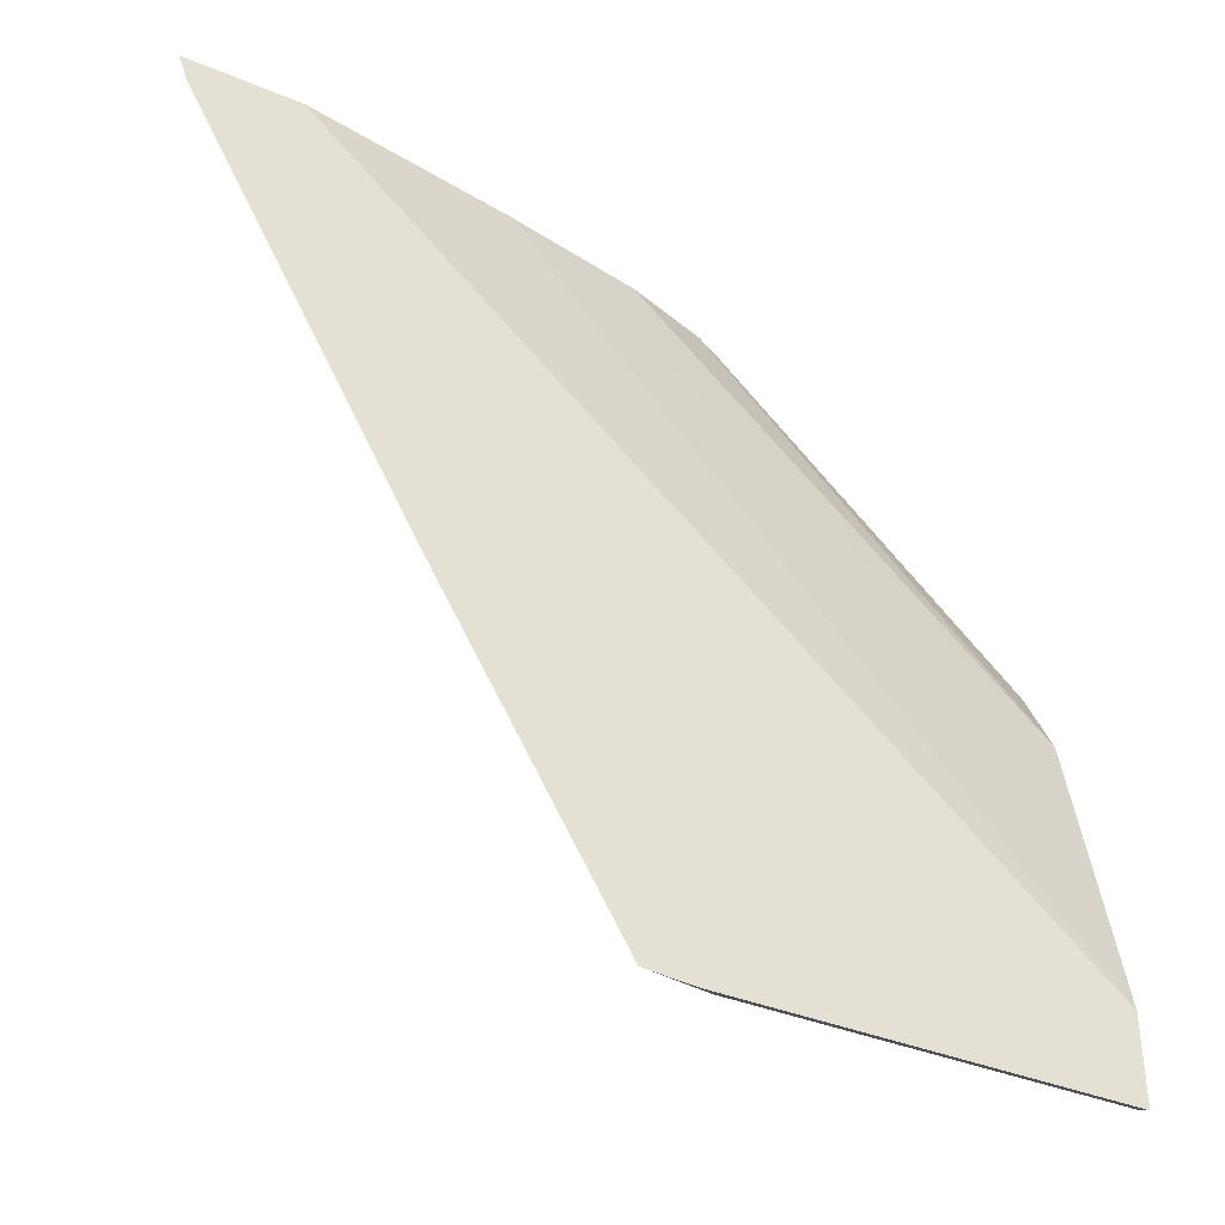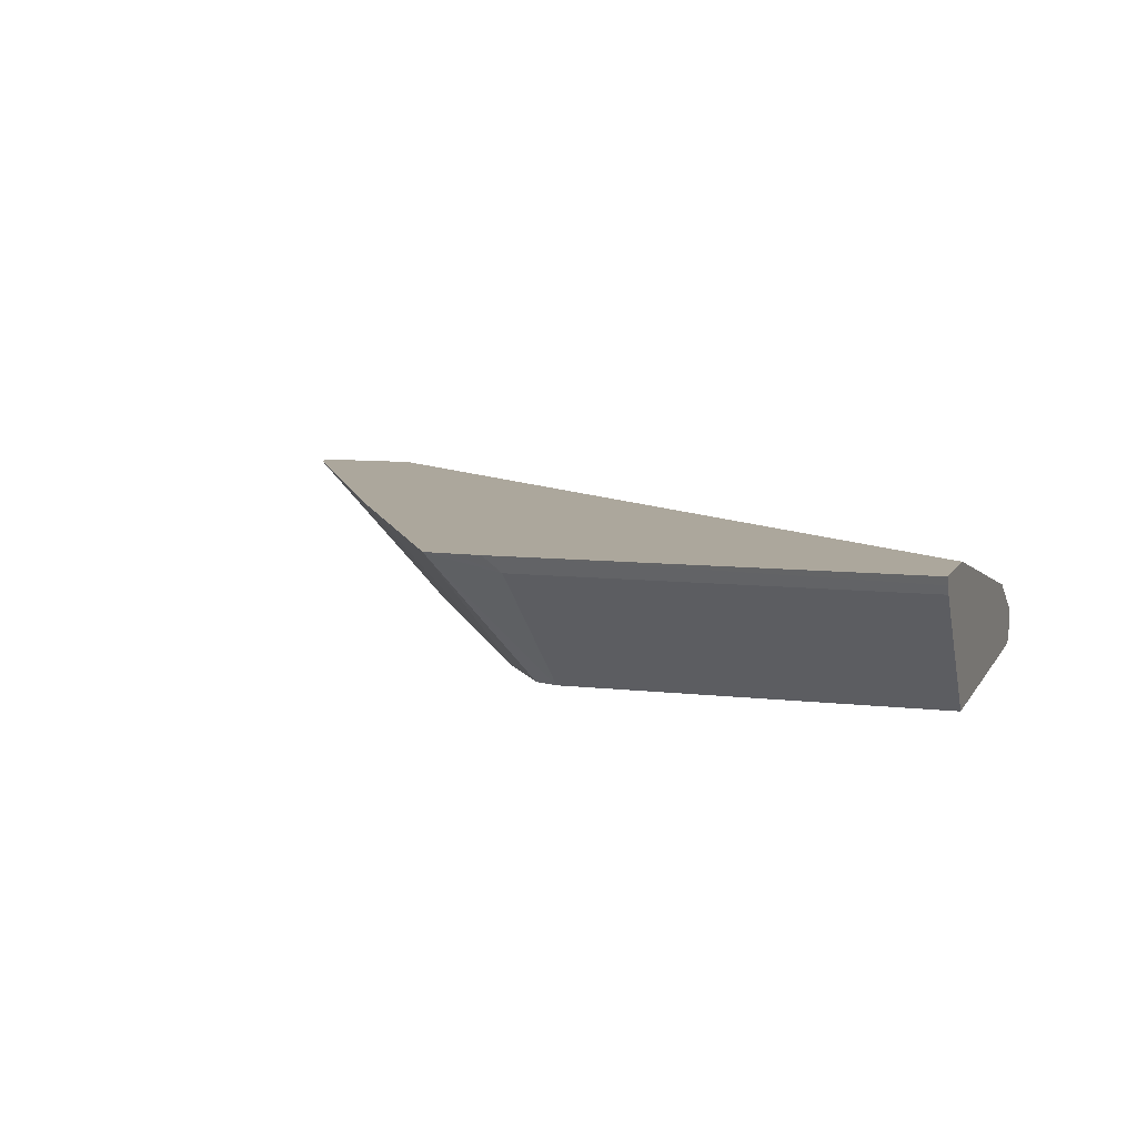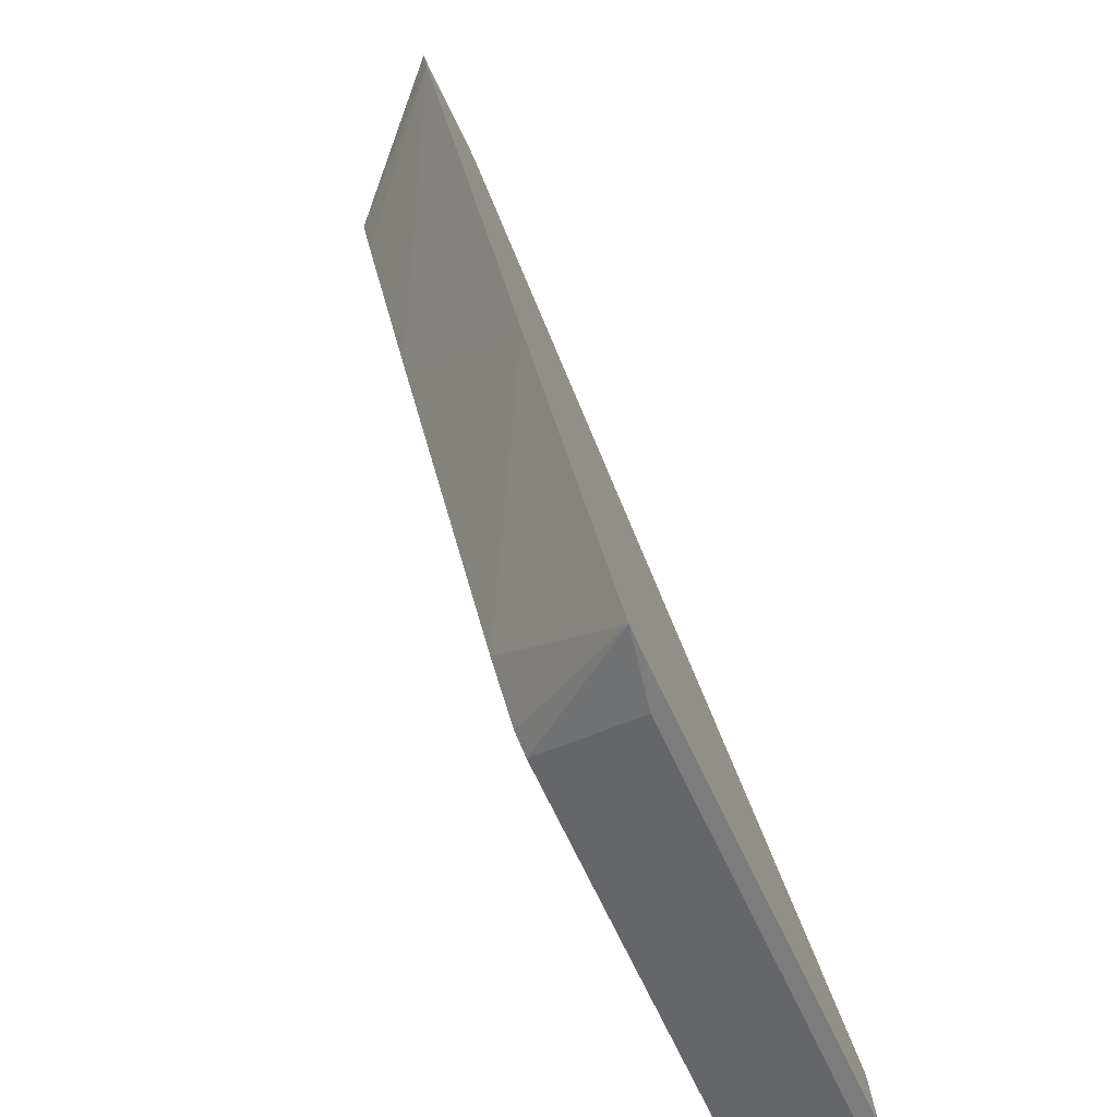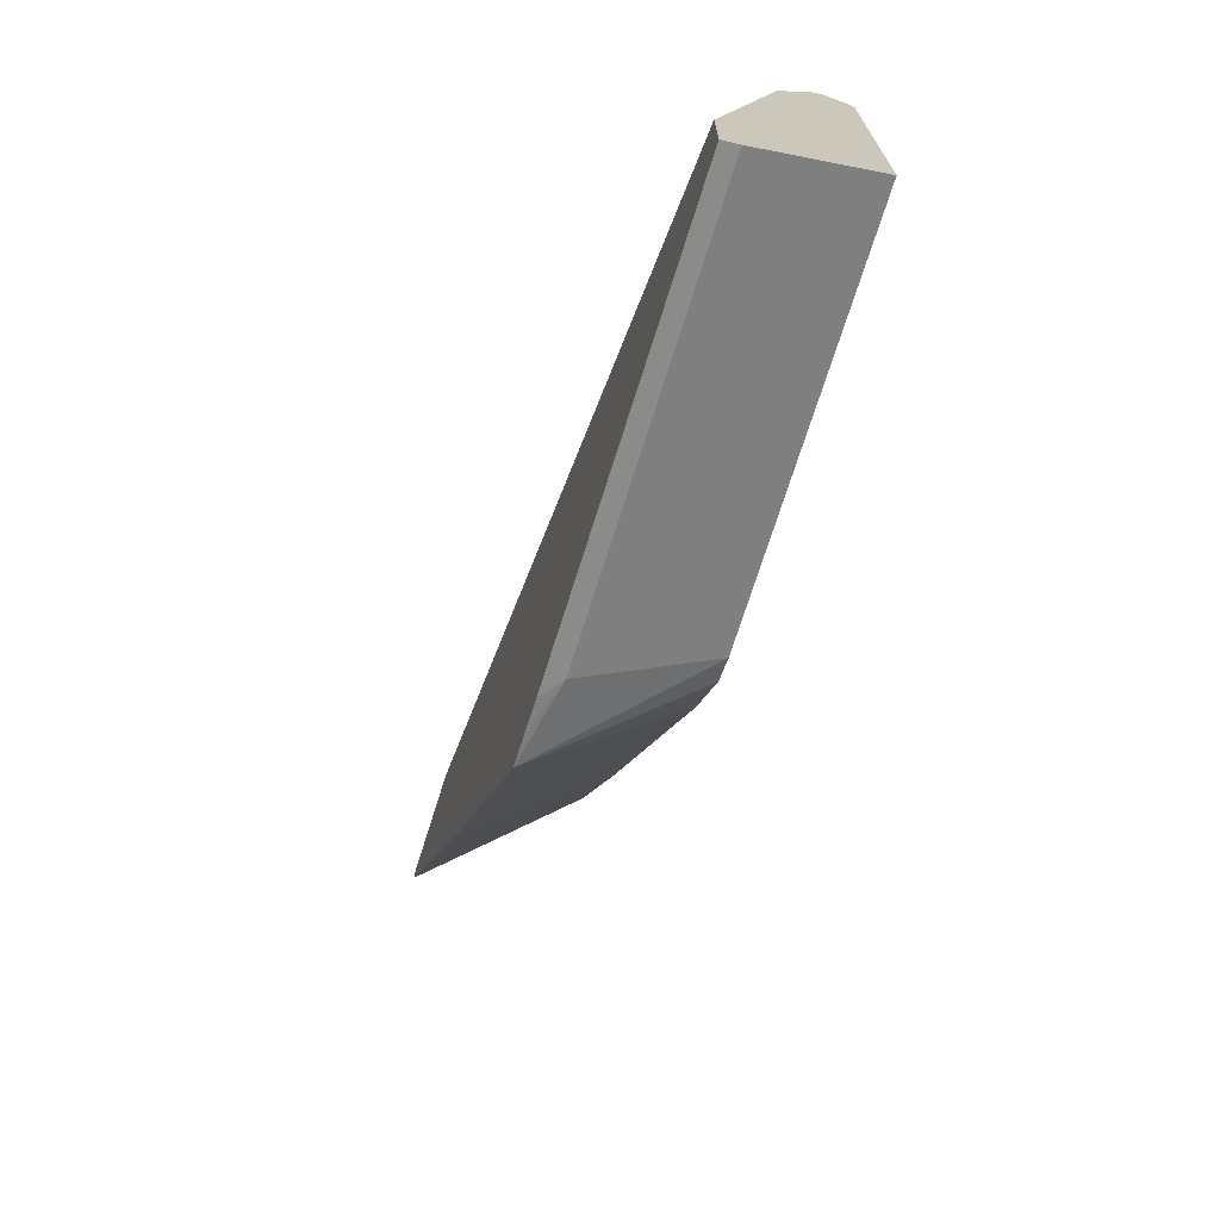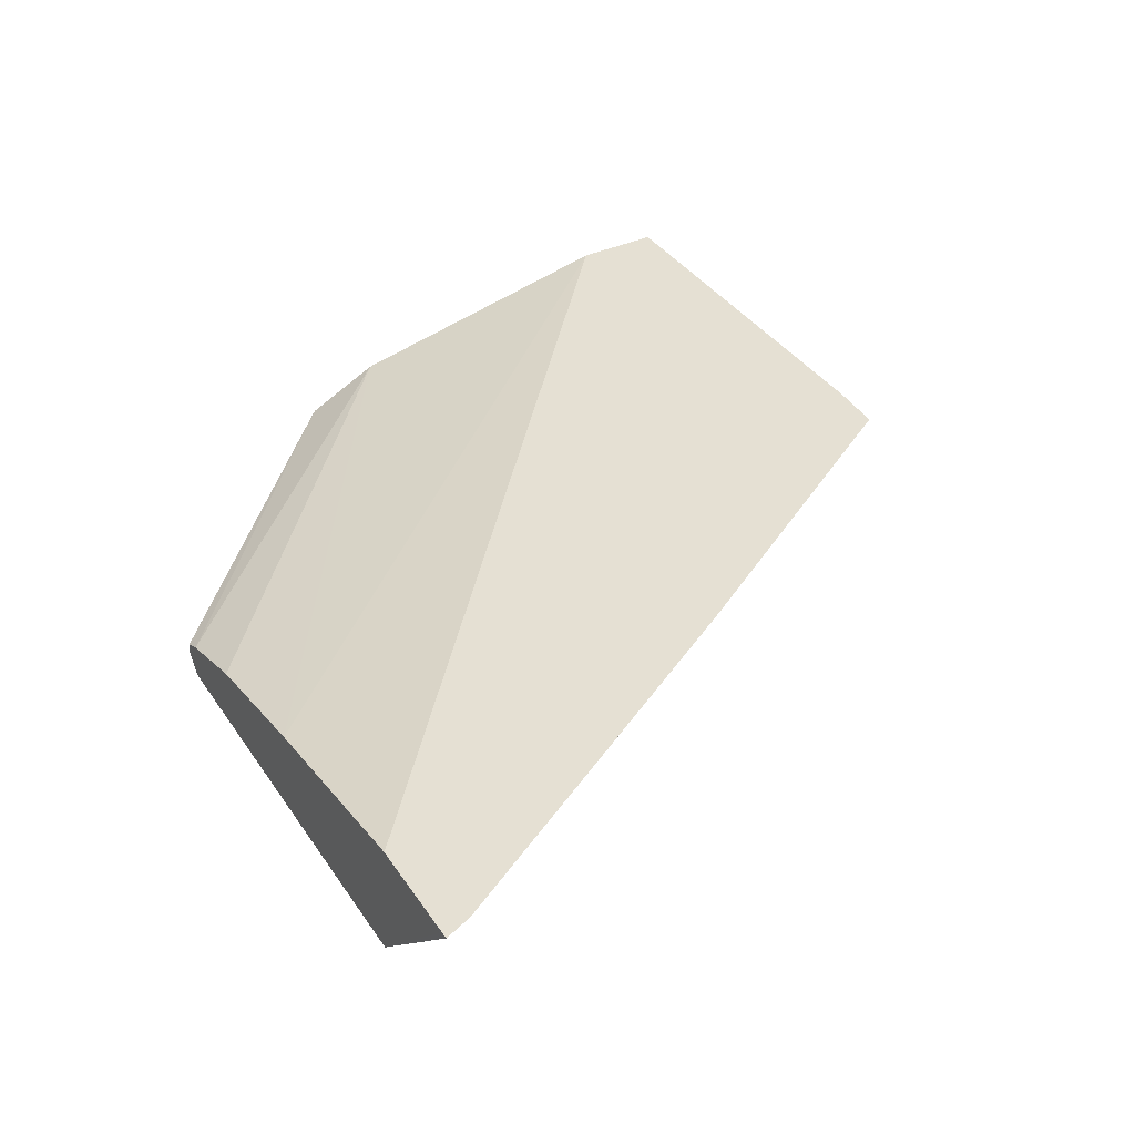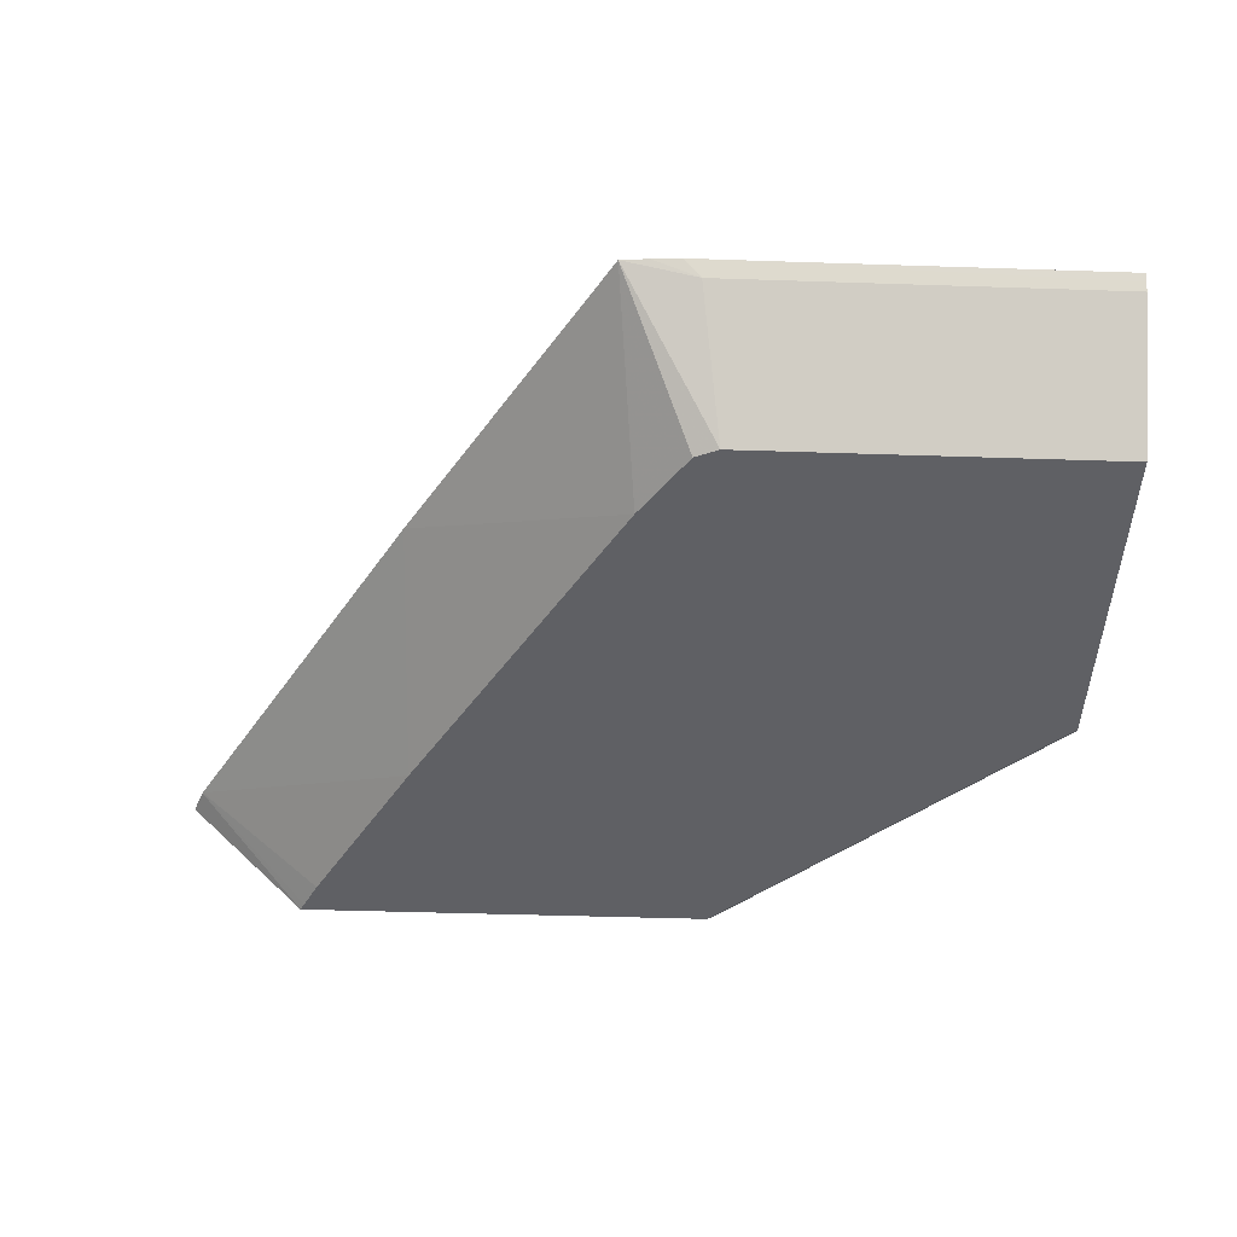
<metadata>
{"format":"obj","ext":"obj","renderer":"f3d","projection":"perspective","resolution":1024,"background":"white","views":[{"elev":-37.3,"azim":151.6,"up":"+Z"},{"elev":8.4,"azim":-162.1,"up":"+Y"},{"elev":-75.9,"azim":116.1,"up":"+Z"},{"elev":-71.8,"azim":-107.5,"up":"+Z"},{"elev":38.2,"azim":59.6,"up":"+Y"},{"elev":-45.1,"azim":177.8,"up":"+Y"}]}
</metadata>
<code>
v -0.0006876 0.4424 -0.5068
v -0.0006876 0.4371 -0.5041
v -0.0006876 0.4424 -0.447
v 0.2712 0.4424 -0.5068
v 0.2602 0.4315 -0.5013
v -0.0006876 0.4315 -0.5013
v -0.0006876 0.3998 -0.2475
v 0.3807 0.4188 3.56e-05
v 0.4949 0.4378 3.56e-05
v 0.5231 0.4424 -1.401e-05
v 0.2905 0.4424 -0.5056
v 0.2475 0.3529 -0.4378
v 0.3092 0.4424 -0.5041
v -0.0006876 0.3529 -0.4378
v -0.0006876 0.3934 -0.2348
v 0.2285 0.3807 3.56e-05
v 0.2855 0.3998 3.56e-05
v 0.5271 0.4424 3.56e-05
v 0.2631 0.3529 -0.4311
v 0.4398 0.4424 -0.2855
v 0.2948 0.3529 -0.3856
v -0.0006876 0.3529 -0.2079
v -0.0006876 0.3871 -0.2221
v -0.0006876 0.3811 -0.2102
v -0.0006876 0.3744 -0.1967
v 0.2158 0.3744 -1.401e-05
v 0.2158 0.3743 3.56e-05
v 0.5882 0.4424 3.56e-05
v 0.5921 0.4424 -0.01906
v 0.4344 0.3529 -0.1456
v -0.0006876 0.3551 -0.2036
v 0.2269 0.3529 3.56e-05
v -0.0006876 0.368 -0.1967
v 0.214 0.3676 3.56e-05
v 0.5901 0.4378 3.56e-05
v 0.5993 0.4424 -1.401e-05
v 0.5924 0.4424 -0.01847
v 0.511 0.3529 -0.005868
v 0.5047 0.3529 -0.01852
v 0.5012 0.3529 -0.02541
v -0.0006876 0.3553 -0.2031
v 0.2221 0.3553 3.56e-05
v 0.5139 0.3529 3.56e-05
v -0.0006876 0.3675 -0.197
v 0.5139 0.3529 -1.401e-05
f 12 22 14
f 12 32 22
f 12 43 32
f 15 23 16
f 13 21 19
f 12 45 43
f 16 23 24
f 13 20 21
f 12 38 45
f 12 13 19
f 12 40 39
f 12 30 40
f 12 21 30
f 12 19 21
f 9 18 10
f 37 45 38
f 8 28 18
f 16 24 25
f 12 39 38
f 16 25 26
f 34 44 41
f 20 29 30
f 8 35 28
f 36 45 37
f 36 43 45
f 35 43 36
f 34 41 42
f 33 44 34
f 32 42 41
f 31 32 41
f 16 26 27
f 29 40 30
f 29 38 39
f 29 37 38
f 28 35 36
f 25 27 26
f 25 34 27
f 25 33 34
f 22 32 31
f 20 30 21
f 29 39 40
f 8 43 35
f 8 18 9
f 8 42 32
f 1 36 37
f 1 28 36
f 1 18 28
f 1 10 18
f 1 3 10
f 1 7 3
f 1 15 7
f 1 24 23
f 1 37 29
f 1 25 24
f 1 44 33
f 1 41 44
f 1 31 41
f 1 22 31
f 1 14 22
f 1 6 14
f 1 2 6
f 8 32 43
f 1 33 25
f 1 29 20
f 1 23 15
f 1 13 11
f 1 20 13
f 8 27 34
f 8 16 27
f 8 17 16
f 7 17 8
f 7 16 17
f 7 15 16
f 5 13 12
f 5 11 13
f 5 14 6
f 8 34 42
f 4 11 5
f 3 9 10
f 3 8 9
f 3 7 8
f 2 4 5
f 2 5 6
f 1 4 2
f 1 11 4
f 5 12 14

</code>
